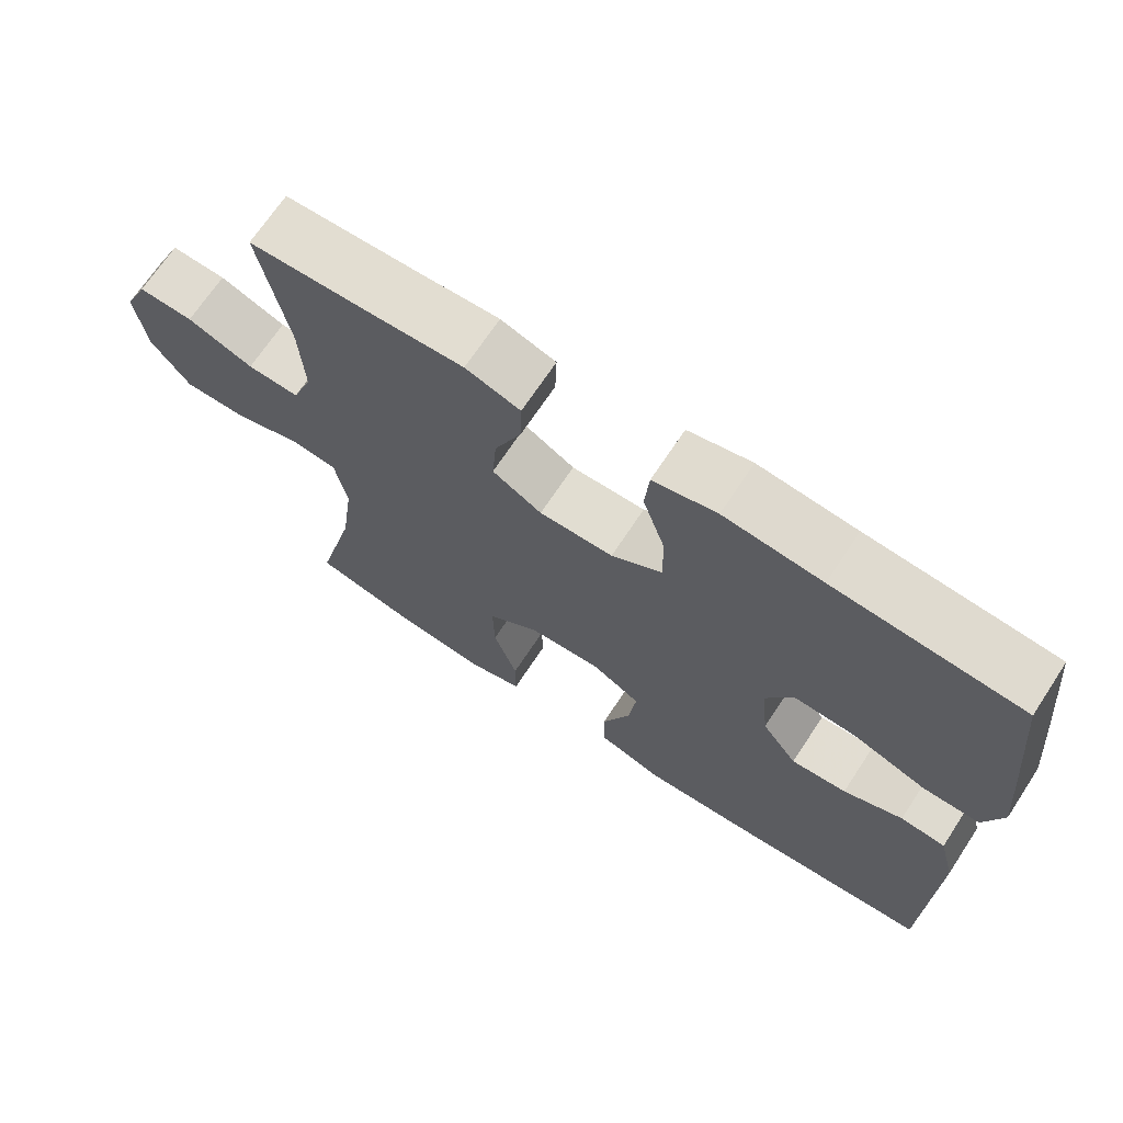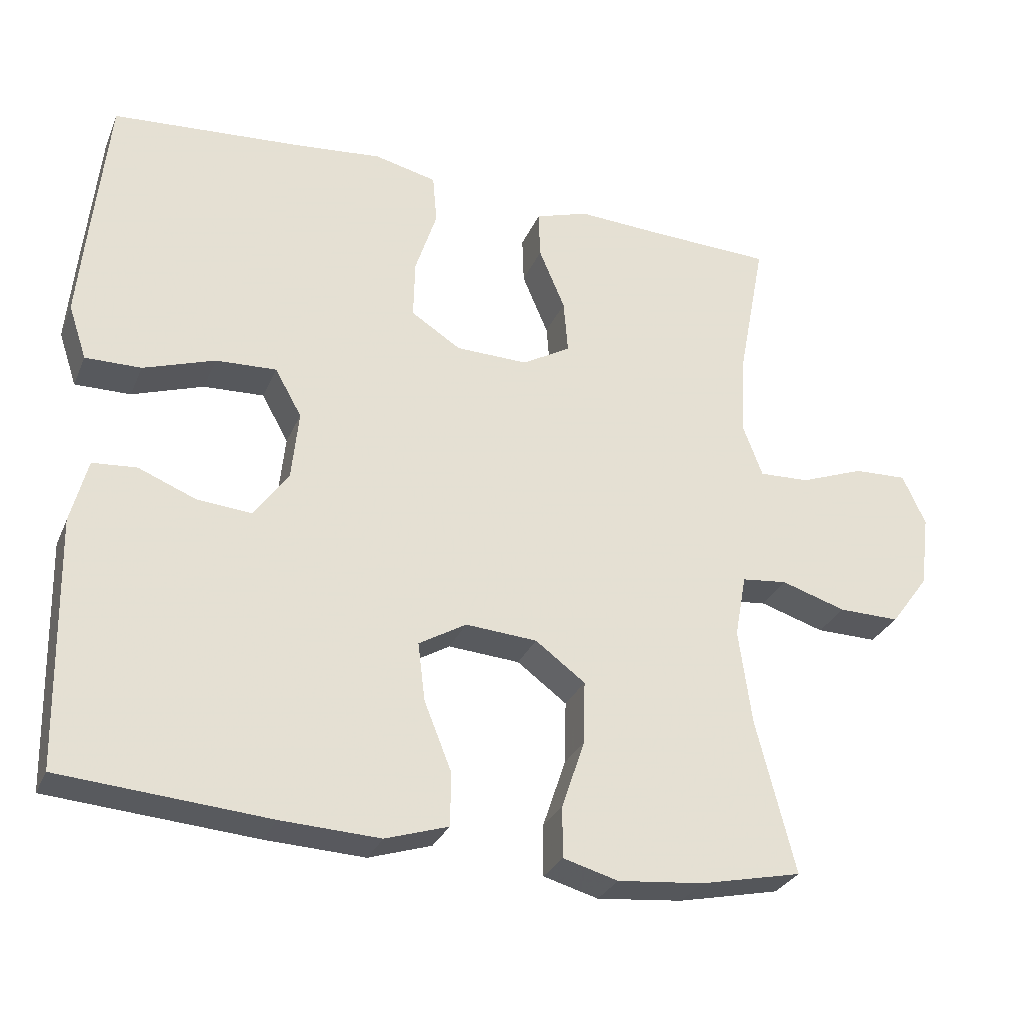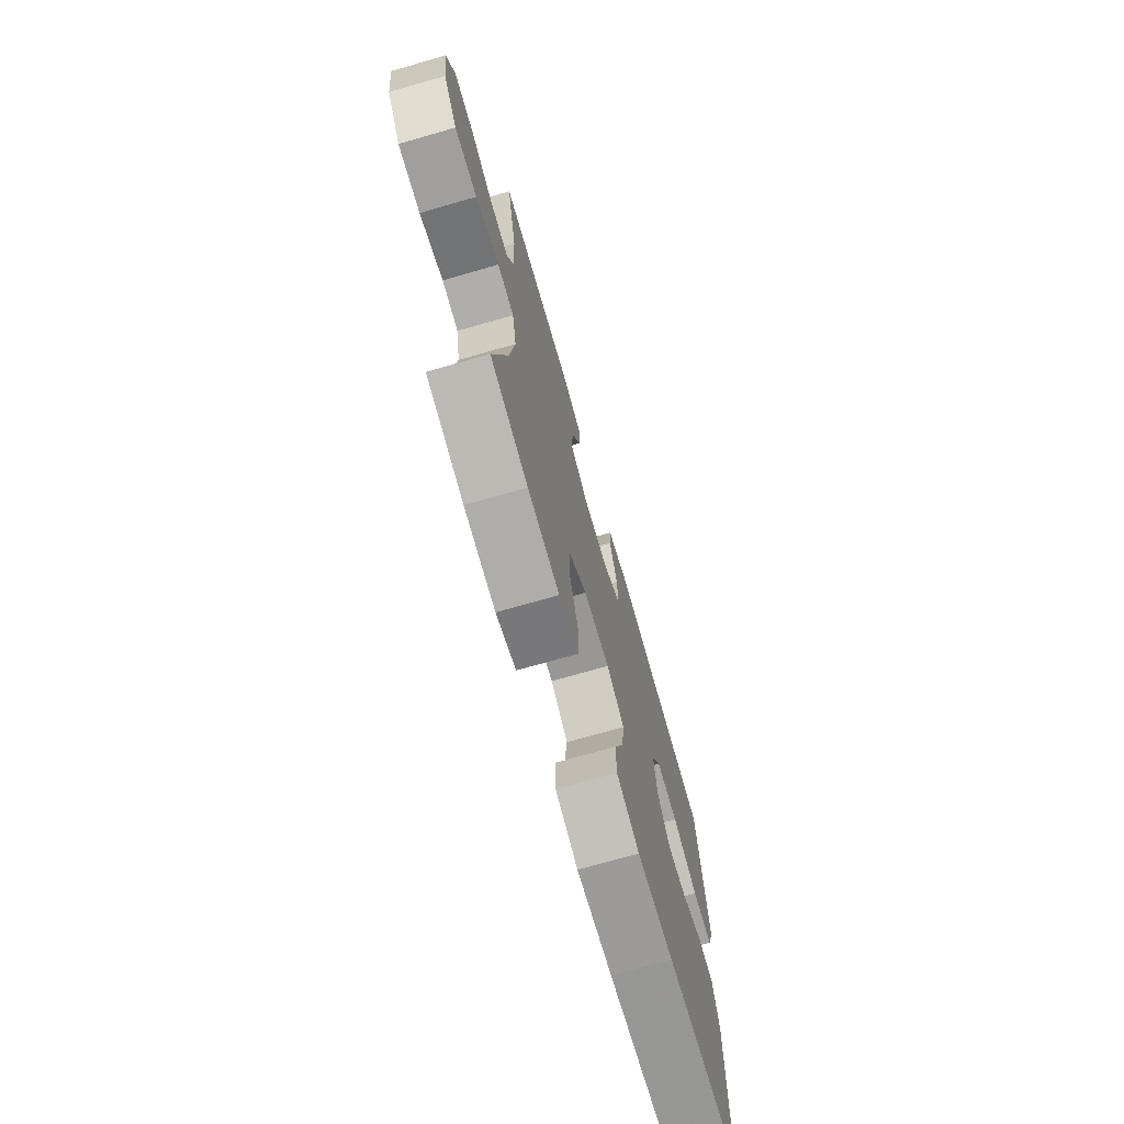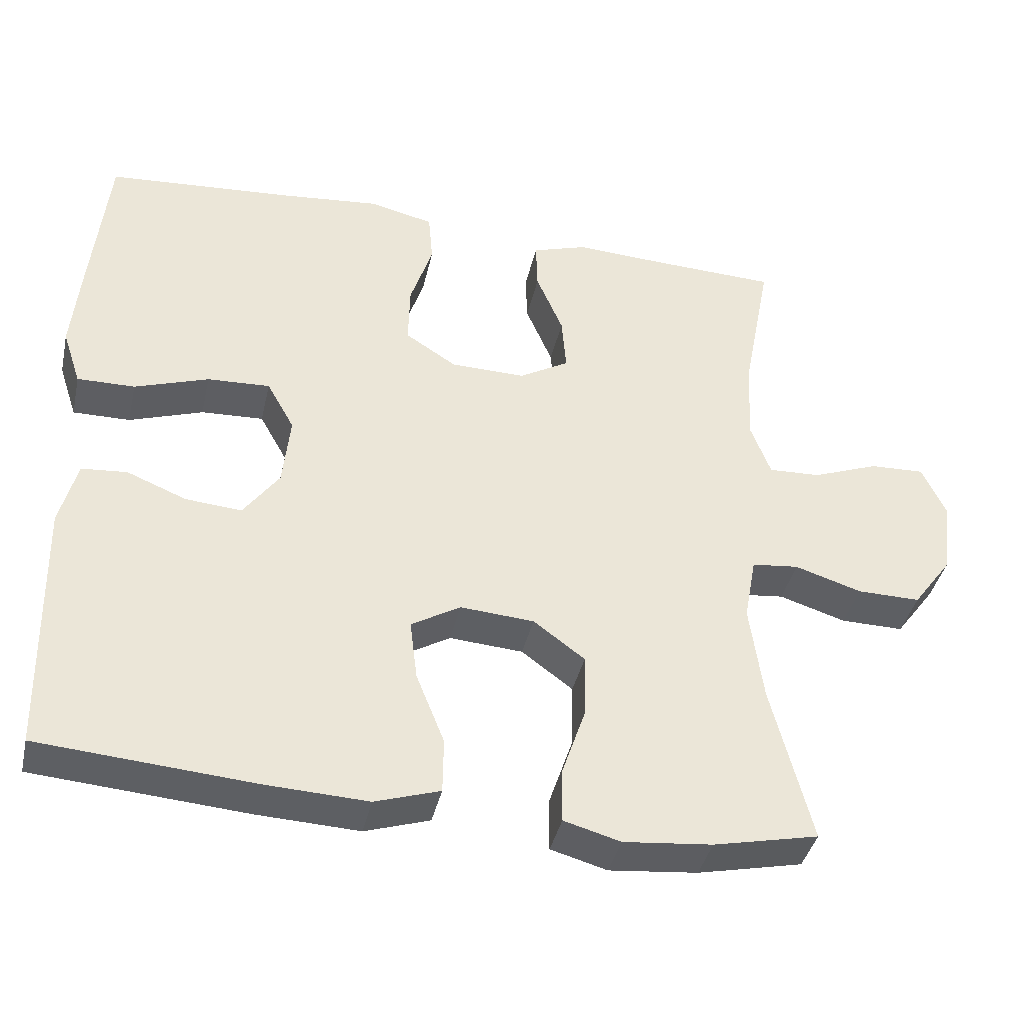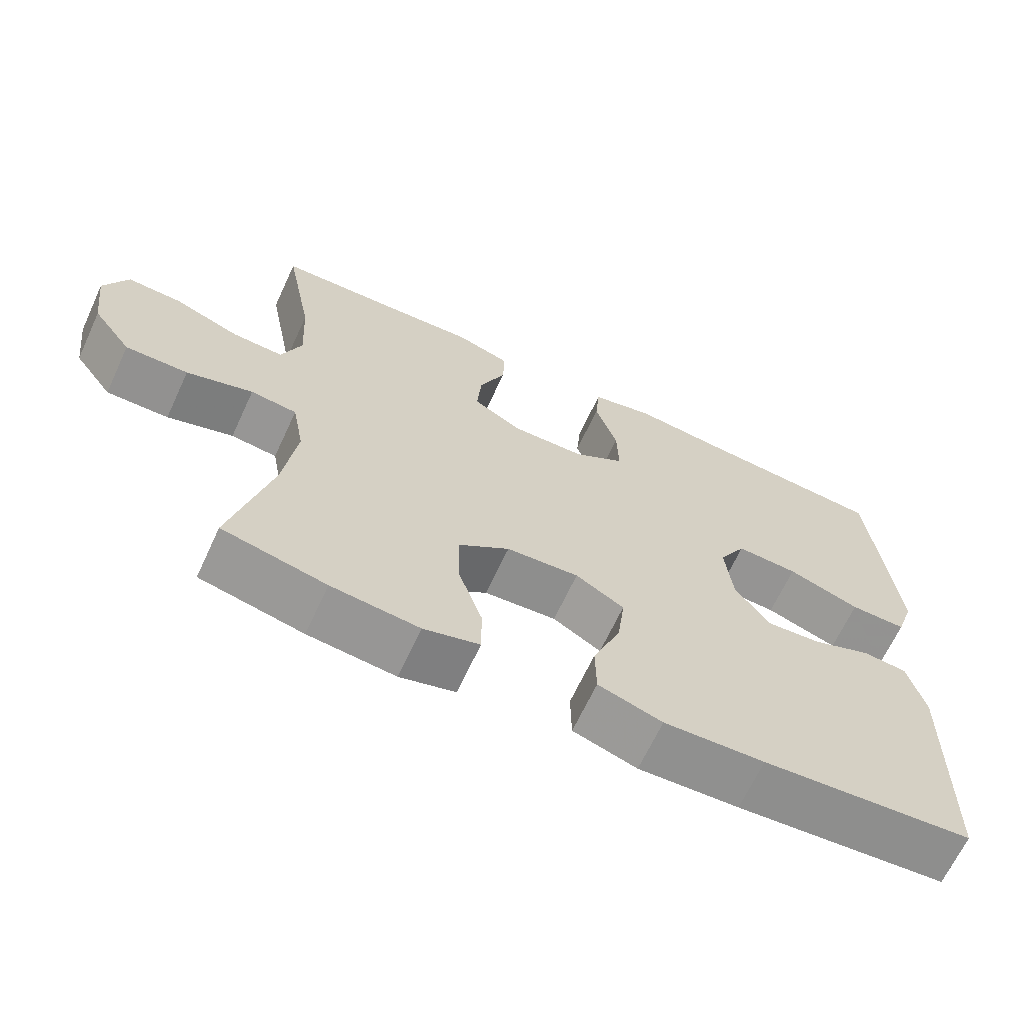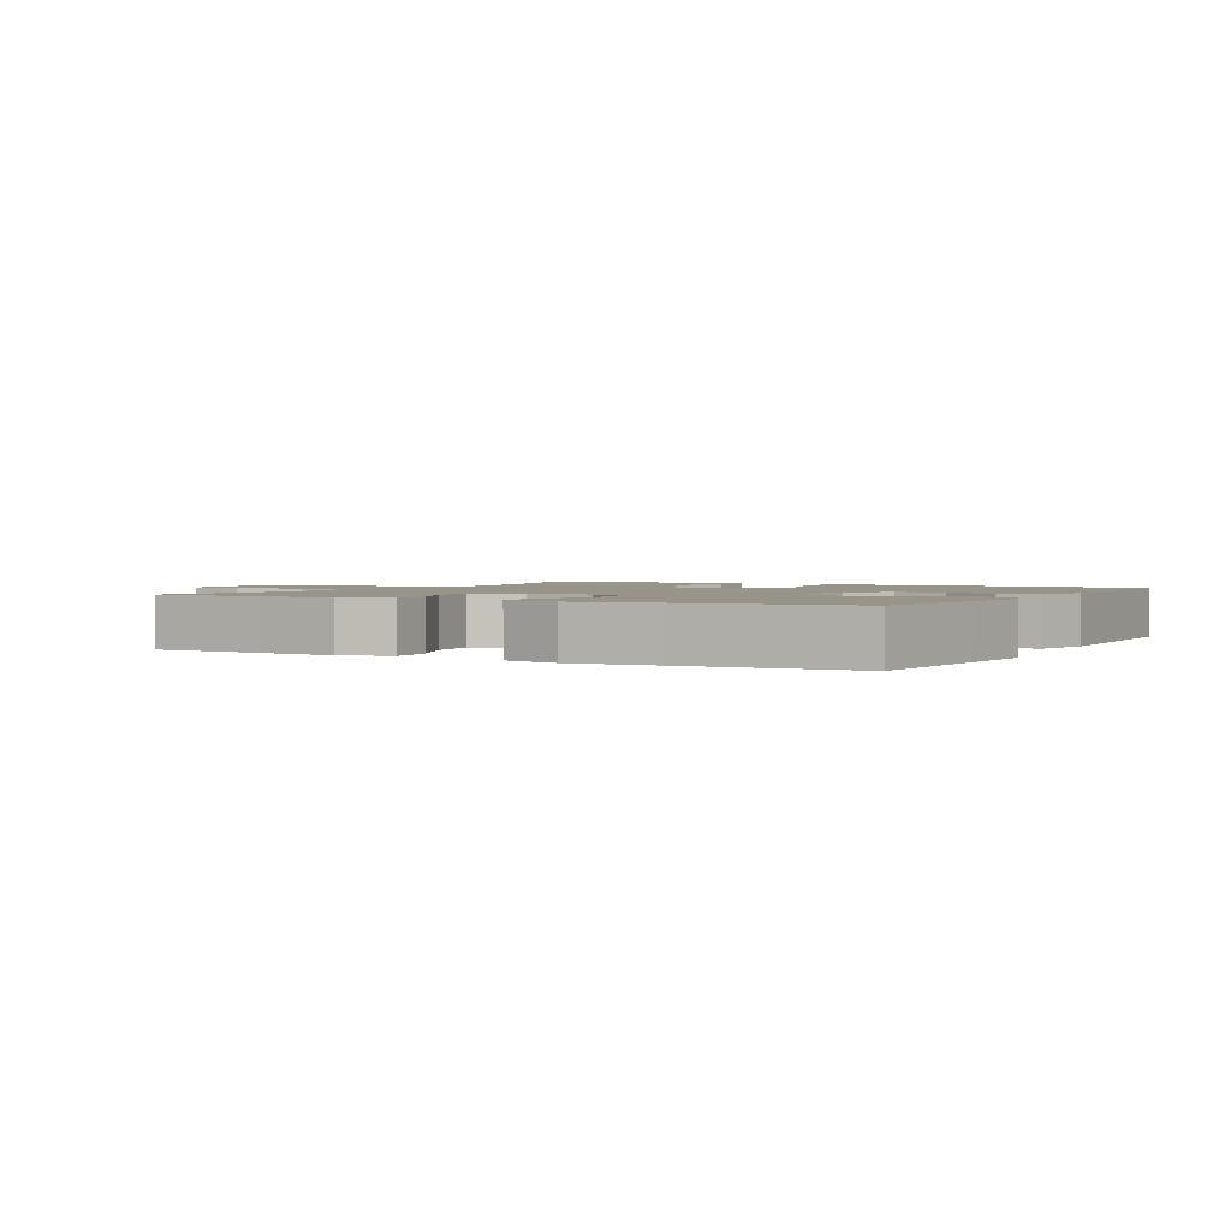
<metadata>
{"format":"obj","ext":"obj","renderer":"f3d","projection":"perspective","resolution":1024,"background":"white","views":[{"elev":69.1,"azim":33.4,"up":"+Z"},{"elev":-29.5,"azim":159.9,"up":"+Z"},{"elev":-72.1,"azim":-74.0,"up":"+Z"},{"elev":-39.6,"azim":167.4,"up":"+Z"},{"elev":-66.3,"azim":-24.9,"up":"+Z"},{"elev":1.9,"azim":28.9,"up":"+Y"}]}
</metadata>
<code>
v -0.5 0.07 0.5
v -0.331 0.07 0.506
v -0.211 0.07 0.512
v -0.137 0.07 0.488
v -0.139 0.07 0.422
v -0.175 0.07 0.337
v -0.181 0.07 0.262
v -0.114 0.07 0.223
v -0.014 0.07 0.225
v 0.055 0.07 0.269
v 0.053 0.07 0.351
v 0.023 0.07 0.443
v 0.029 0.07 0.512
v 0.115 0.07 0.532
v 0.247 0.07 0.519
v 0.5 0.07 0.5
v 0.522 0.07 0.284
v 0.533 0.07 0.166
v 0.508 0.07 0.091
v 0.431 0.07 0.092
v 0.332 0.07 0.126
v 0.248 0.07 0.13
v 0.211 0.07 0.064
v 0.221 0.07 -0.033
v 0.269 0.07 -0.099
v 0.344 0.07 -0.093
v 0.424 0.07 -0.061
v 0.485 0.07 -0.066
v 0.508 0.07 -0.155
v 0.5 0.07 -0.5
v 0.213 0.07 -0.522
v 0.076 0.07 -0.528
v -0.011 0.07 -0.5
v -0.012 0.07 -0.426
v 0.026 0.07 -0.331
v 0.036 0.07 -0.25
v -0.03 0.07 -0.211
v -0.129 0.07 -0.218
v -0.198 0.07 -0.269
v -0.196 0.07 -0.356
v -0.164 0.07 -0.451
v -0.164 0.07 -0.522
v -0.24 0.07 -0.543
v -0.359 0.07 -0.531
v -0.5 0.07 -0.5
v -0.446 0.07 -0.287
v -0.428 0.07 -0.155
v -0.444 0.07 -0.068
v -0.507 0.07 -0.061
v -0.597 0.07 -0.089
v -0.682 0.07 -0.09
v -0.735 0.07 -0.018
v -0.748 0.07 0.083
v -0.716 0.07 0.153
v -0.642 0.07 0.15
v -0.553 0.07 0.116
v -0.483 0.07 0.113
v -0.456 0.07 0.185
v -0.462 0.07 0.3
v -0.5 0 0.5
v -0.331 0 0.506
v -0.211 0 0.512
v -0.137 0 0.488
v -0.139 0 0.422
v -0.175 0 0.337
v -0.181 0 0.262
v -0.114 0 0.223
v -0.014 0 0.225
v 0.055 0 0.269
v 0.053 0 0.351
v 0.023 0 0.443
v 0.029 0 0.512
v 0.115 0 0.532
v 0.247 0 0.519
v 0.5 0 0.5
v 0.522 0 0.284
v 0.533 0 0.166
v 0.508 0 0.091
v 0.431 0 0.092
v 0.332 0 0.126
v 0.248 0 0.13
v 0.211 0 0.064
v 0.221 0 -0.033
v 0.269 0 -0.099
v 0.344 0 -0.093
v 0.424 0 -0.061
v 0.485 0 -0.066
v 0.508 0 -0.155
v 0.5 0 -0.5
v 0.213 0 -0.522
v 0.076 0 -0.528
v -0.011 0 -0.5
v -0.012 0 -0.426
v 0.026 0 -0.331
v 0.036 0 -0.25
v -0.03 0 -0.211
v -0.129 0 -0.218
v -0.198 0 -0.269
v -0.196 0 -0.356
v -0.164 0 -0.451
v -0.164 0 -0.522
v -0.24 0 -0.543
v -0.359 0 -0.531
v -0.5 0 -0.5
v -0.446 0 -0.287
v -0.428 0 -0.155
v -0.444 0 -0.068
v -0.507 0 -0.061
v -0.597 0 -0.089
v -0.682 0 -0.09
v -0.735 0 -0.018
v -0.748 0 0.083
v -0.716 0 0.153
v -0.642 0 0.15
v -0.553 0 0.116
v -0.483 0 0.113
v -0.456 0 0.185
v -0.462 0 0.3
f 54 55 56
f 53 54 56
f 52 53 56
f 51 52 56
f 50 51 56
f 49 50 56
f 48 49 56 57
f 44 45 46
f 43 44 46
f 42 43 46
f 41 42 46
f 40 41 46
f 39 40 46 47
f 38 39 47 48
f 33 34 35
f 32 33 35
f 31 32 35
f 30 31 35
f 29 30 35
f 28 29 35
f 27 28 35
f 26 27 35
f 25 26 35 36
f 24 25 36 37
f 19 20 21
f 18 19 21
f 17 18 21
f 16 17 21
f 15 16 21
f 15 21 22
f 14 15 22
f 13 14 22
f 12 13 22
f 11 12 22
f 10 11 22 23
f 4 5 6
f 3 4 6
f 2 3 6
f 2 6 7
f 1 2 7
f 59 1 7
f 58 59 7 8
f 57 58 8 9
f 48 57 9
f 37 38 48
f 24 37 48
f 23 24 48
f 10 23 48
f 9 10 48
f 115 114 113
f 115 113 112
f 115 112 111
f 115 111 110
f 115 110 109
f 115 109 108
f 116 115 108 107
f 105 104 103
f 105 103 102
f 105 102 101
f 105 101 100
f 105 100 99
f 106 105 99 98
f 107 106 98 97
f 94 93 92
f 94 92 91
f 94 91 90
f 94 90 89
f 94 89 88
f 94 88 87
f 94 87 86
f 94 86 85
f 95 94 85 84
f 96 95 84 83
f 80 79 78
f 80 78 77
f 80 77 76
f 80 76 75
f 80 75 74
f 81 80 74
f 81 74 73
f 81 73 72
f 81 72 71
f 81 71 70
f 82 81 70 69
f 65 64 63
f 65 63 62
f 65 62 61
f 66 65 61
f 66 61 60
f 66 60 118
f 67 66 118 117
f 68 67 117 116
f 68 116 107
f 107 97 96
f 107 96 83
f 107 83 82
f 107 82 69
f 107 69 68
f 1 60 61 2
f 2 61 62 3
f 3 62 63 4
f 4 63 64 5
f 5 64 65 6
f 6 65 66 7
f 7 66 67 8
f 8 67 68 9
f 9 68 69 10
f 10 69 70 11
f 11 70 71 12
f 12 71 72 13
f 13 72 73 14
f 14 73 74 15
f 15 74 75 16
f 16 75 76 17
f 17 76 77 18
f 18 77 78 19
f 19 78 79 20
f 20 79 80 21
f 21 80 81 22
f 22 81 82 23
f 23 82 83 24
f 24 83 84 25
f 25 84 85 26
f 26 85 86 27
f 27 86 87 28
f 28 87 88 29
f 29 88 89 30
f 30 89 90 31
f 31 90 91 32
f 32 91 92 33
f 33 92 93 34
f 34 93 94 35
f 35 94 95 36
f 36 95 96 37
f 37 96 97 38
f 38 97 98 39
f 39 98 99 40
f 40 99 100 41
f 41 100 101 42
f 42 101 102 43
f 43 102 103 44
f 44 103 104 45
f 45 104 105 46
f 46 105 106 47
f 47 106 107 48
f 48 107 108 49
f 49 108 109 50
f 50 109 110 51
f 51 110 111 52
f 52 111 112 53
f 53 112 113 54
f 54 113 114 55
f 55 114 115 56
f 56 115 116 57
f 57 116 117 58
f 58 117 118 59
f 59 118 60 1

</code>
